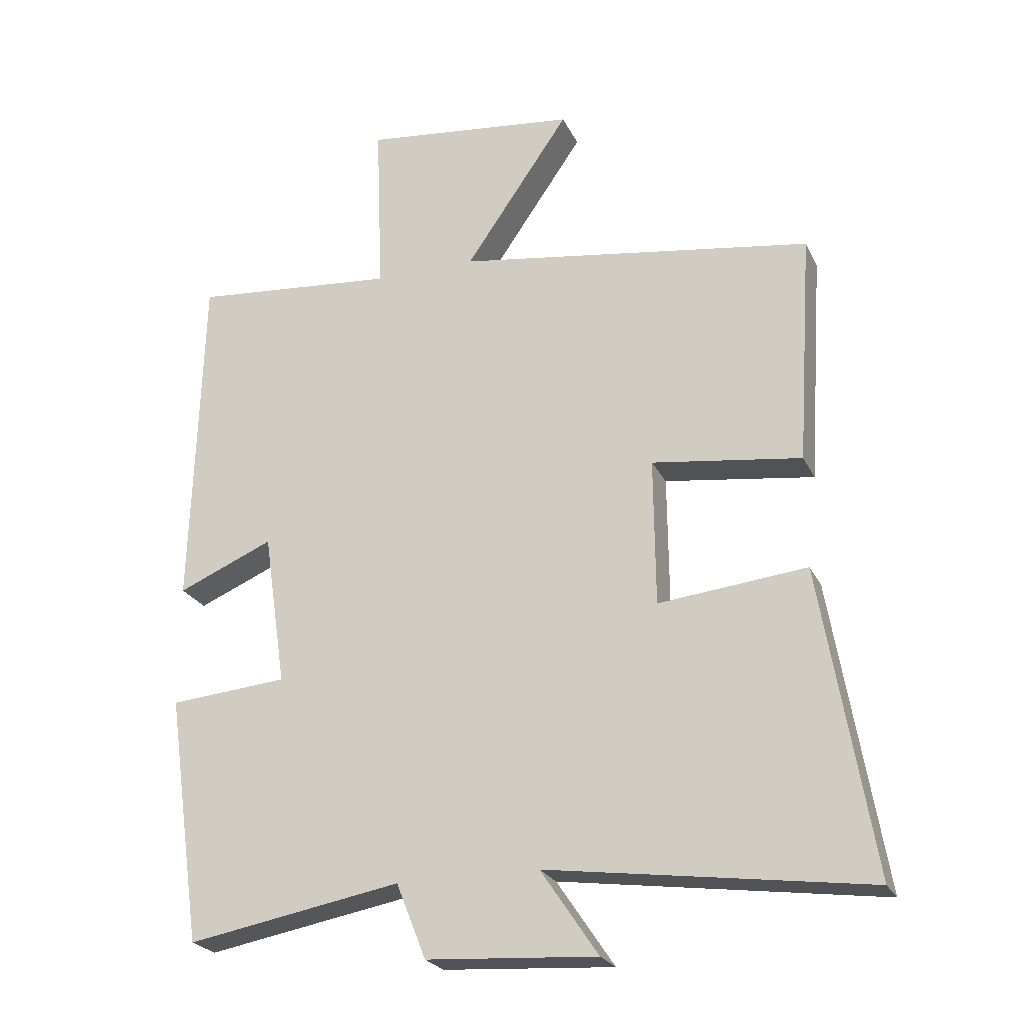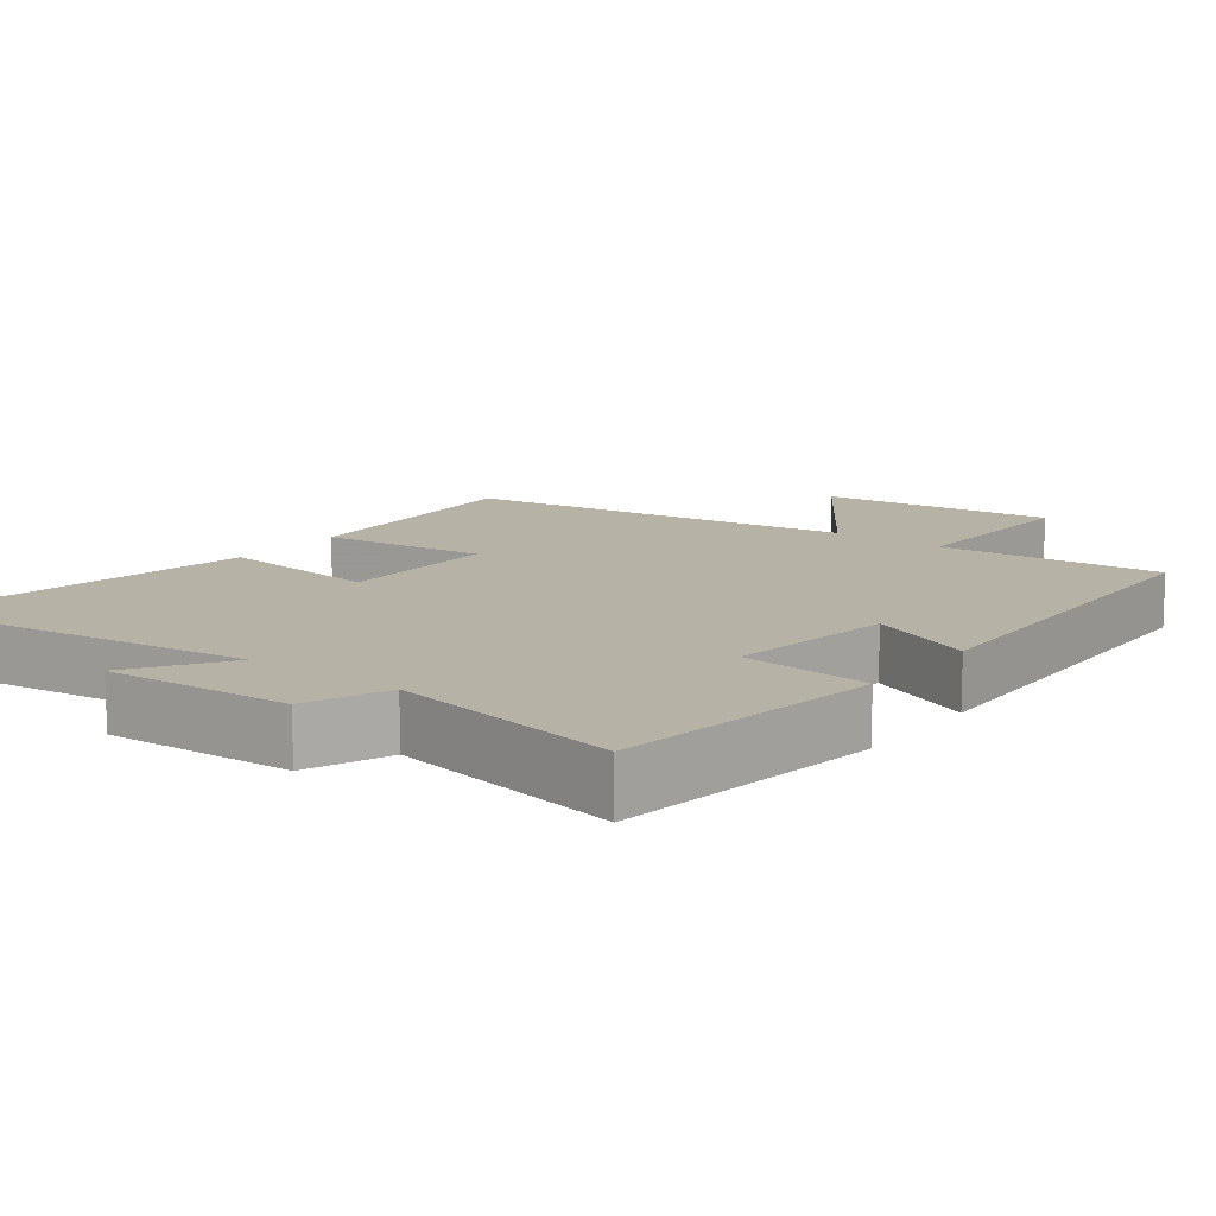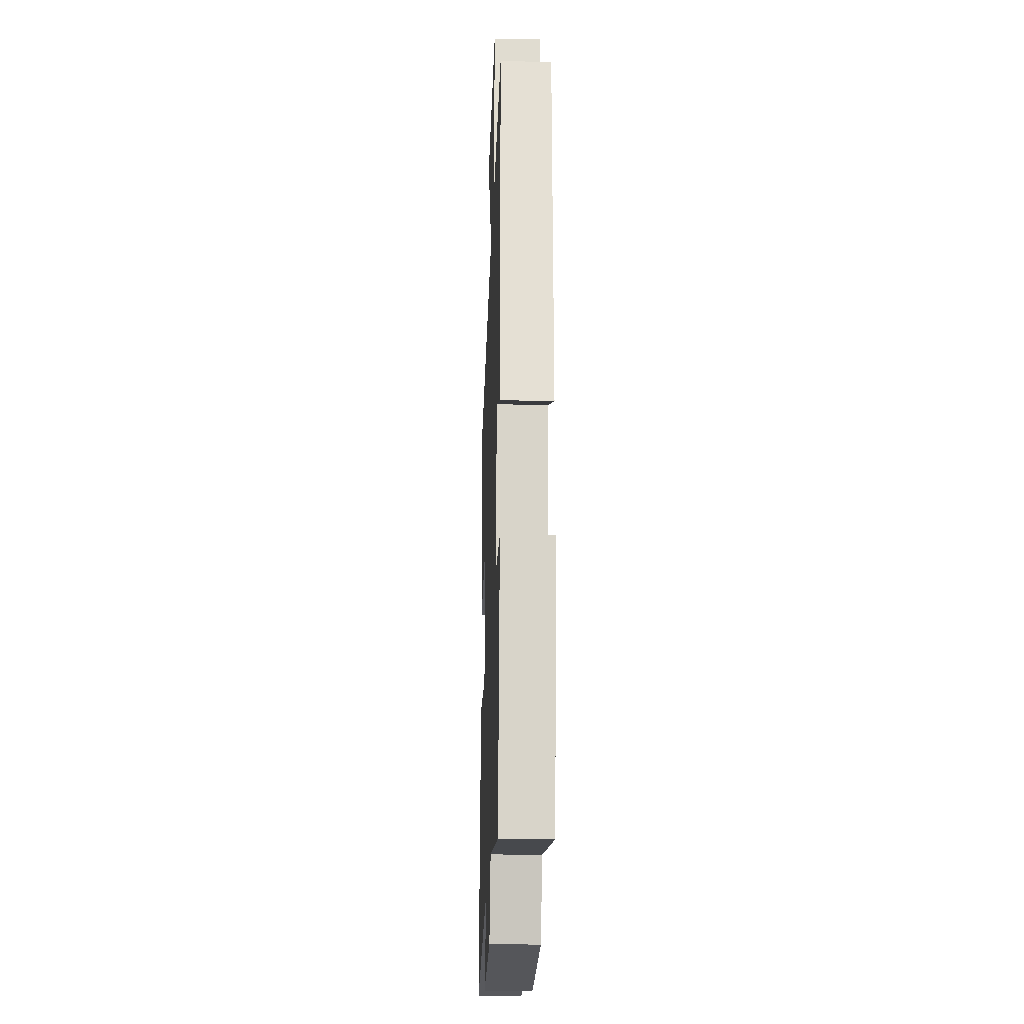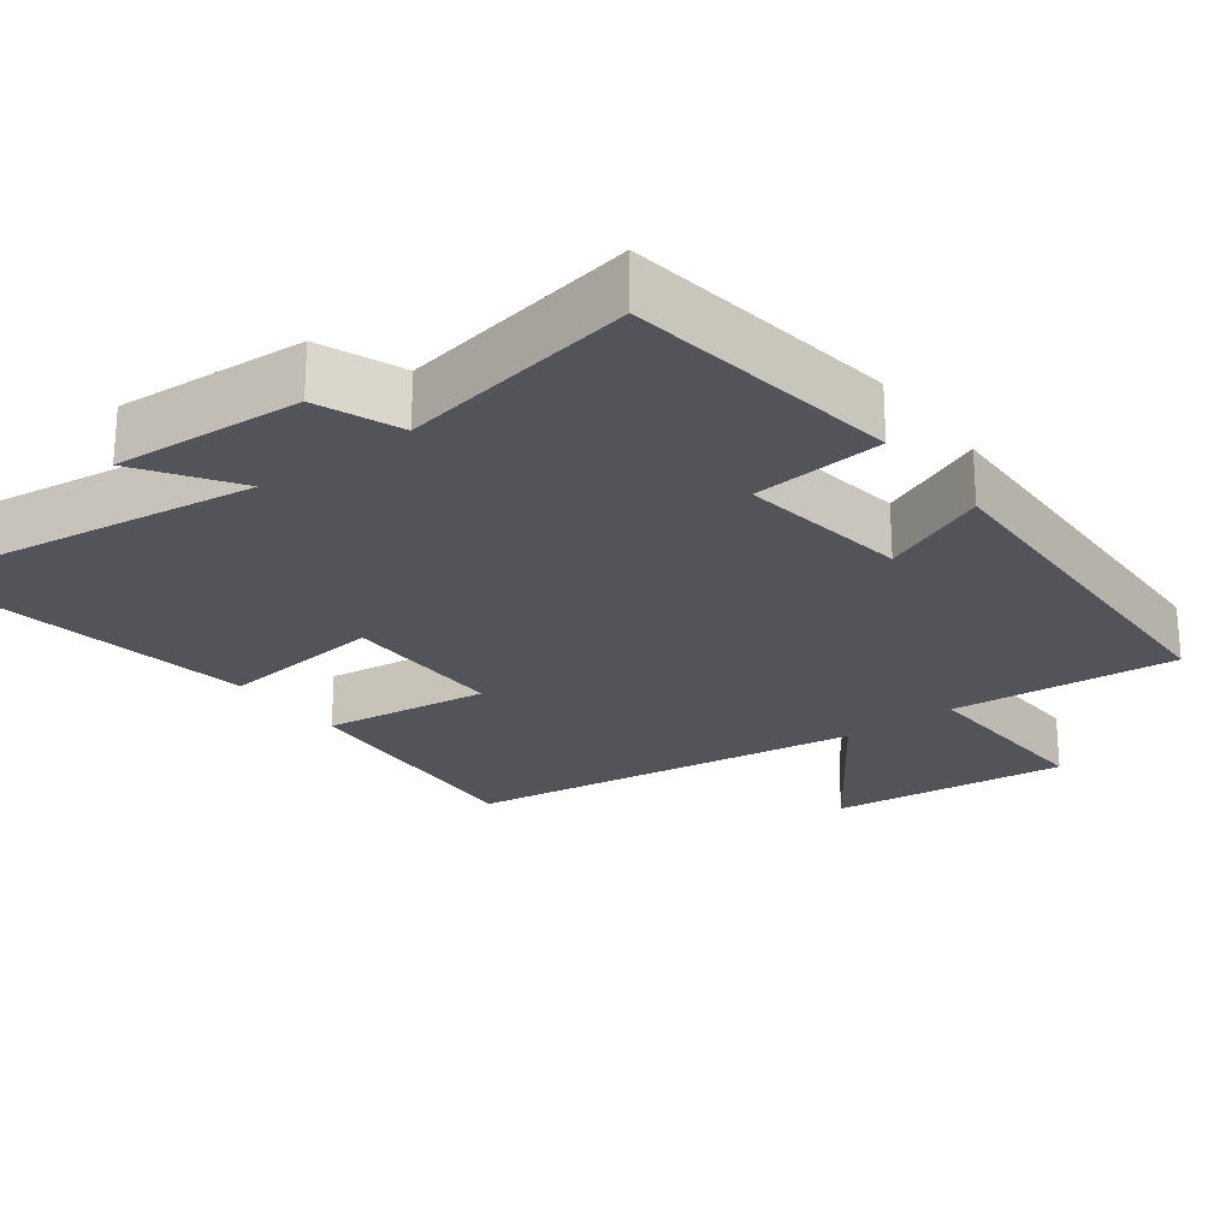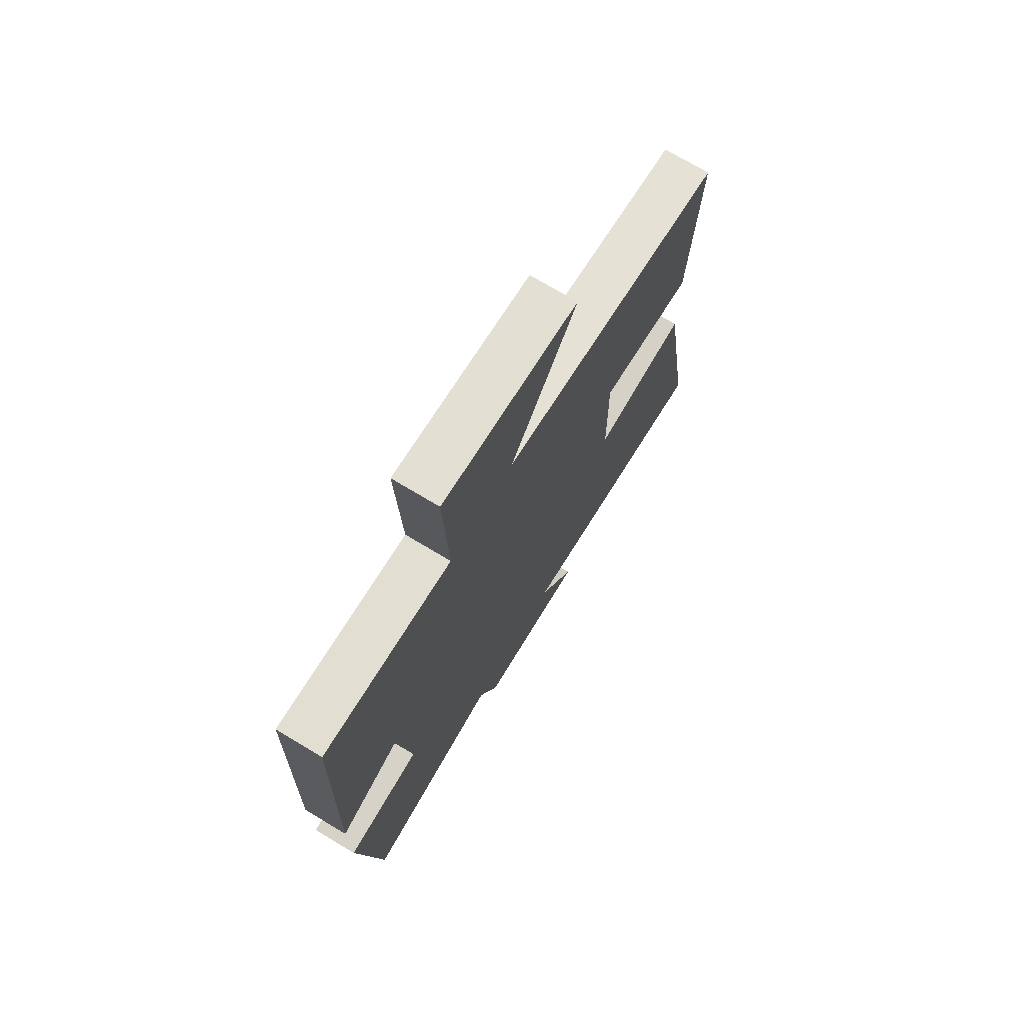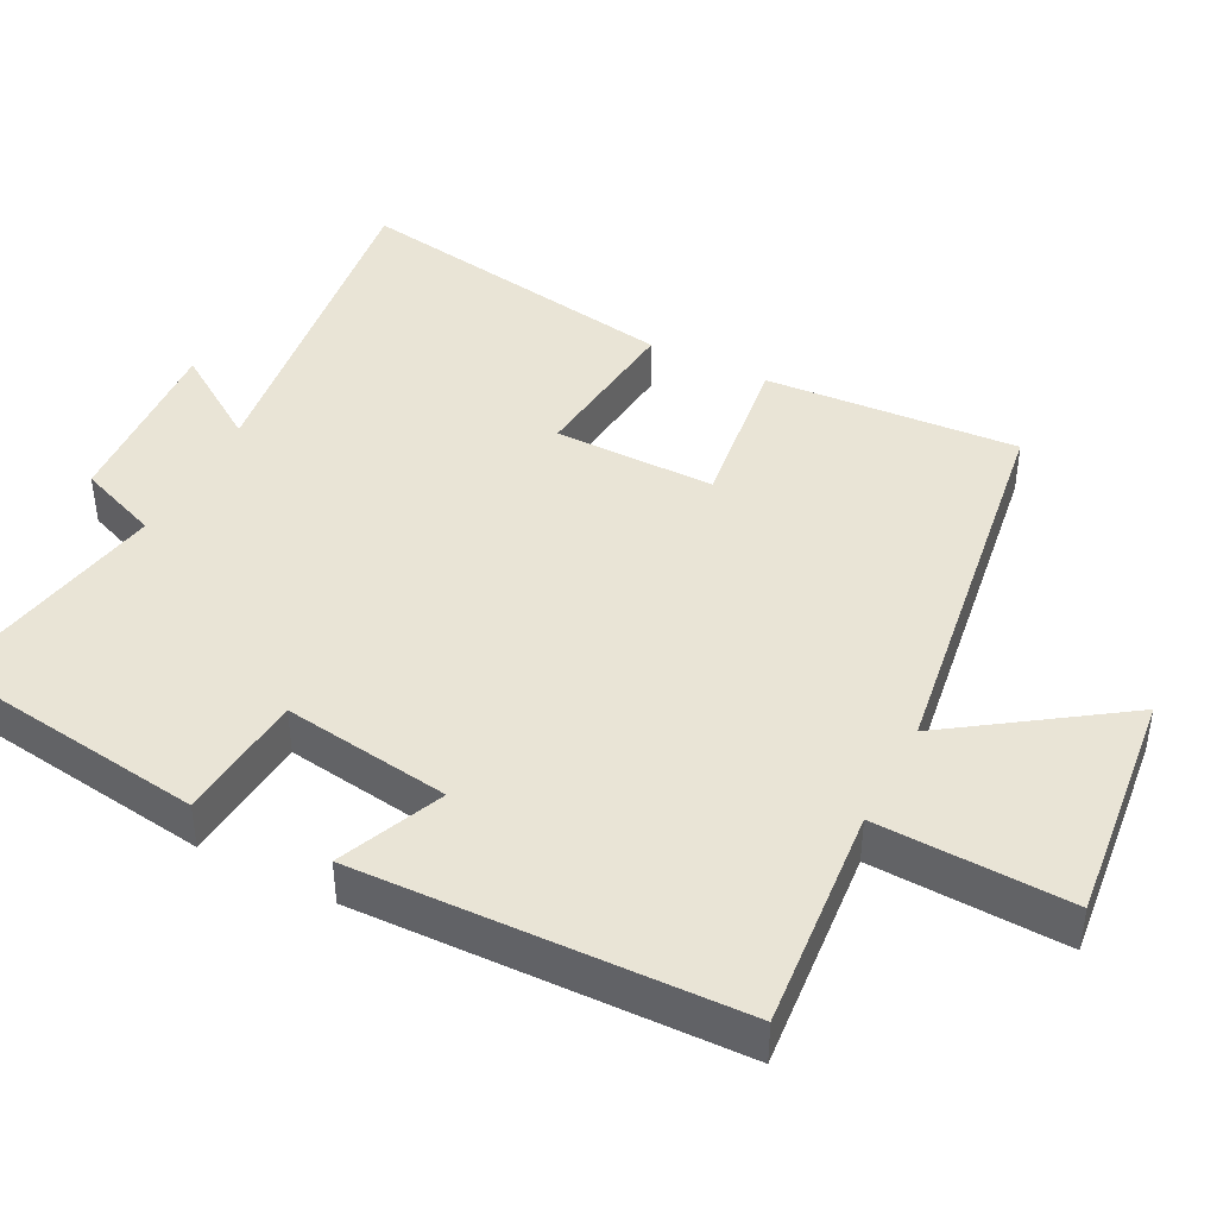
<metadata>
{"format":"obj","ext":"obj","renderer":"f3d","projection":"perspective","resolution":1024,"background":"white","views":[{"elev":-23.9,"azim":20.5,"up":"+Z"},{"elev":12.4,"azim":-142.7,"up":"+Y"},{"elev":-22.3,"azim":-92.1,"up":"+Z"},{"elev":-23.8,"azim":-143.2,"up":"+Y"},{"elev":72.7,"azim":-59.0,"up":"+Z"},{"elev":42.6,"azim":-62.9,"up":"+Y"}]}
</metadata>
<code>
v -0.485 0.07 0.527
v -0.175 0.07 0.5
v -0.186 0.07 0.767
v 0.14 0.07 0.731
v -0.019 0.07 0.5
v 0.523 0.07 0.42
v 0.5 0.07 0.068
v 0.273 0.07 0.098
v 0.275 0.07 -0.126
v 0.5 0.07 -0.102
v 0.578 0.07 -0.566
v 0.093 0.07 -0.5
v 0.18 0.07 -0.629
v -0.078 0.07 -0.613
v -0.123 0.07 -0.5
v -0.447 0.07 -0.559
v -0.5 0.07 -0.183
v -0.321 0.07 -0.167
v -0.355 0.07 0.065
v -0.5 0.07 0.003
v -0.485 0 0.527
v -0.175 0 0.5
v -0.186 0 0.767
v 0.14 0 0.731
v -0.019 0 0.5
v 0.523 0 0.42
v 0.5 0 0.068
v 0.273 0 0.098
v 0.275 0 -0.126
v 0.5 0 -0.102
v 0.578 0 -0.566
v 0.093 0 -0.5
v 0.18 0 -0.629
v -0.078 0 -0.613
v -0.123 0 -0.5
v -0.447 0 -0.559
v -0.5 0 -0.183
v -0.321 0 -0.167
v -0.355 0 0.065
v -0.5 0 0.003
f 19 20 1 2
f 18 19 2
f 15 16 17 18
f 15 18 2
f 12 13 14 15
f 12 15 2 3
f 9 10 11 12
f 8 9 12
f 5 6 7 8
f 5 8 12
f 3 4 5
f 3 5 12
f 22 21 40 39
f 22 39 38
f 38 37 36 35
f 22 38 35
f 35 34 33 32
f 23 22 35 32
f 32 31 30 29
f 32 29 28
f 28 27 26 25
f 32 28 25
f 25 24 23
f 32 25 23
f 1 21 22 2
f 2 22 23 3
f 3 23 24 4
f 4 24 25 5
f 5 25 26 6
f 6 26 27 7
f 7 27 28 8
f 8 28 29 9
f 9 29 30 10
f 10 30 31 11
f 11 31 32 12
f 12 32 33 13
f 13 33 34 14
f 14 34 35 15
f 15 35 36 16
f 16 36 37 17
f 17 37 38 18
f 18 38 39 19
f 19 39 40 20
f 20 40 21 1

</code>
